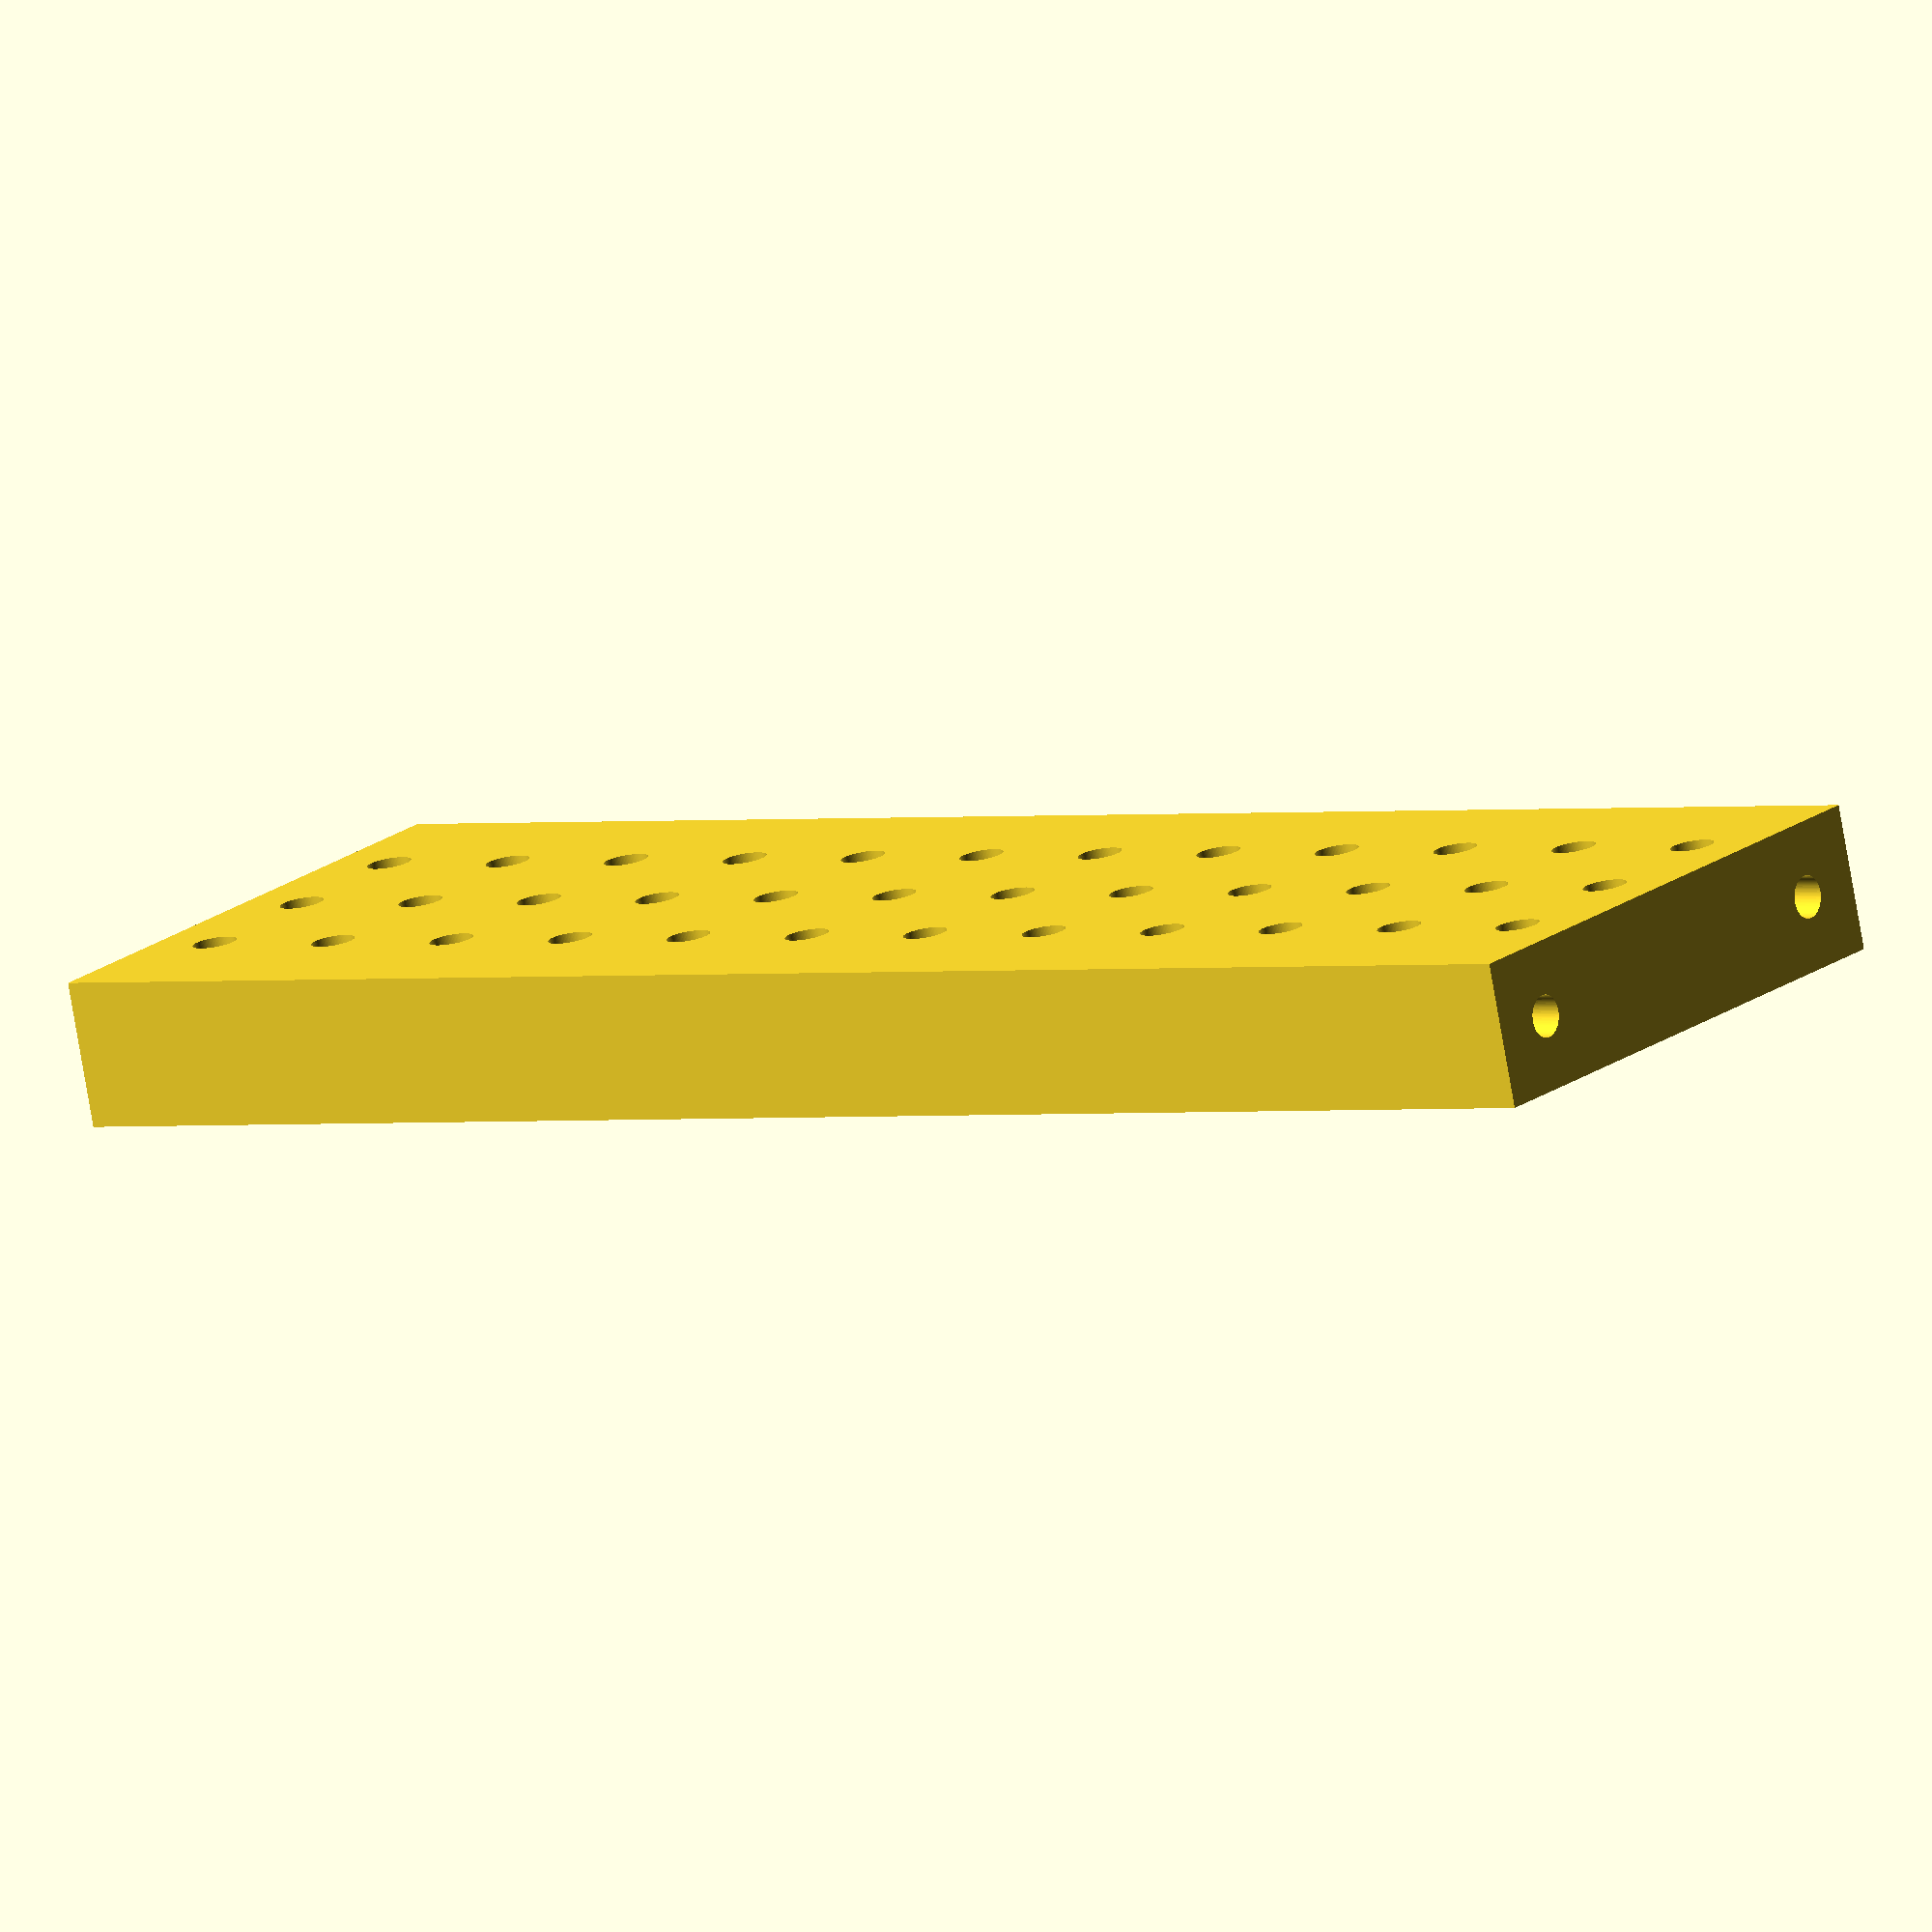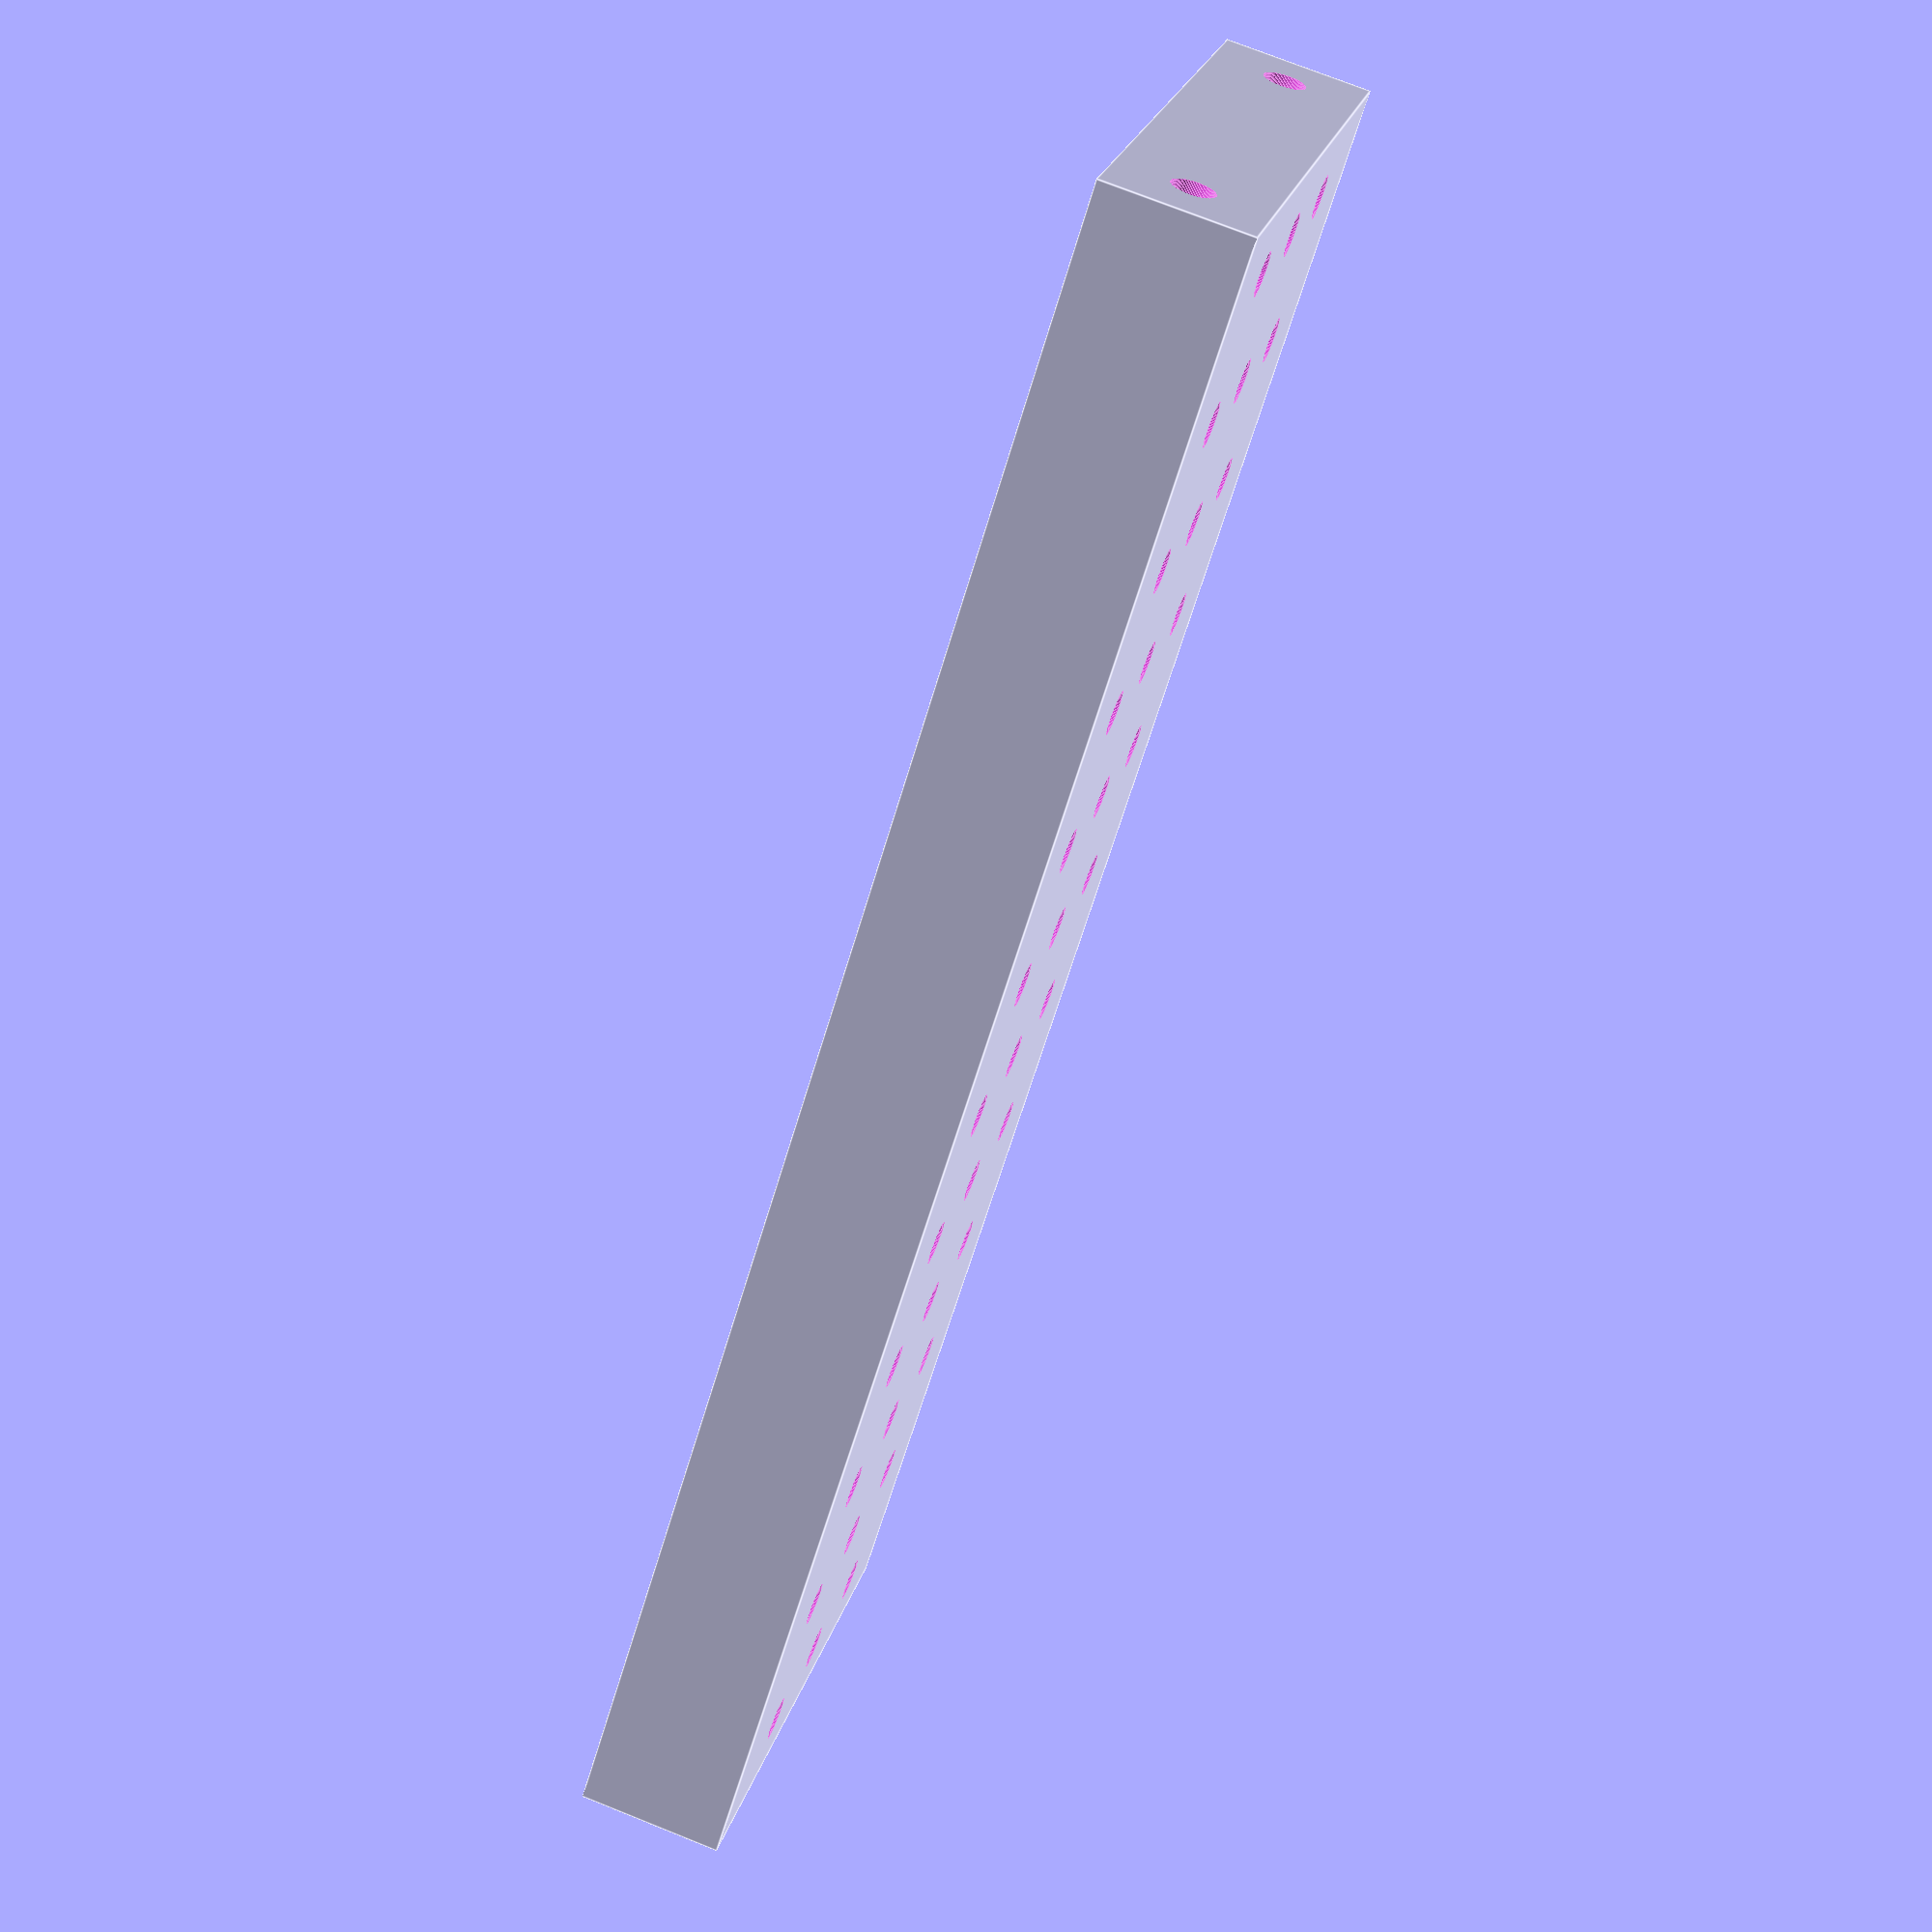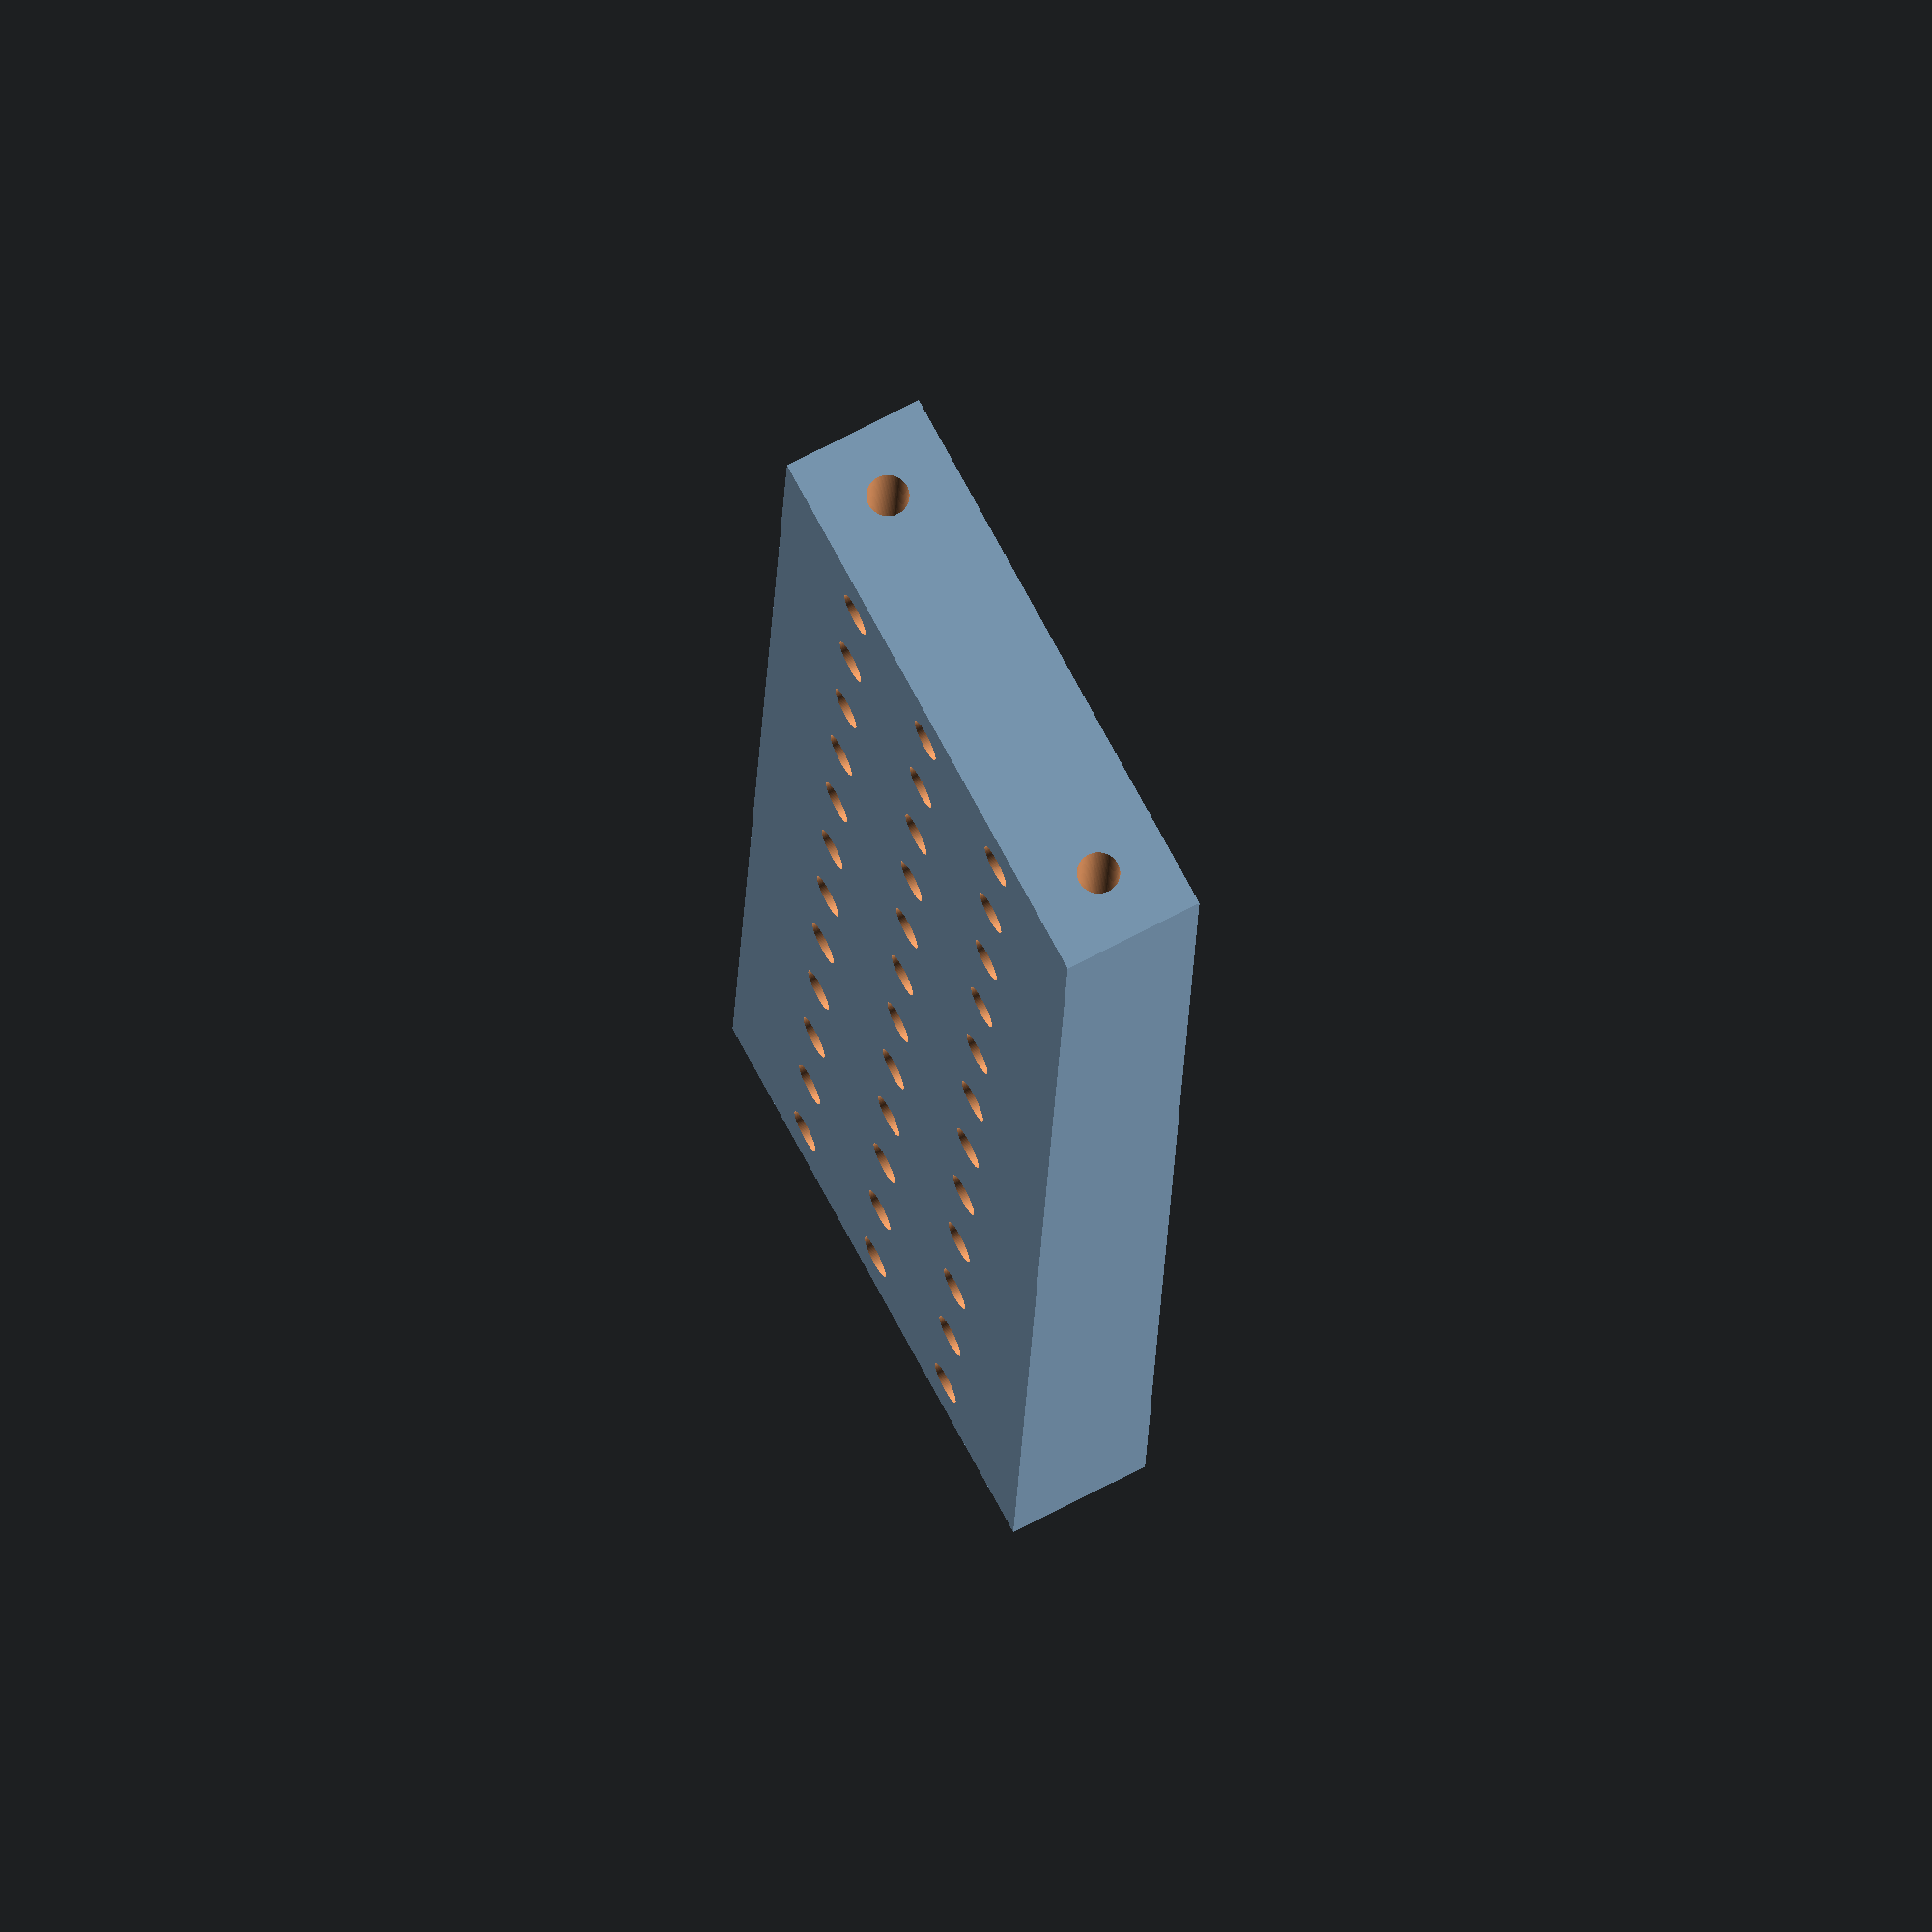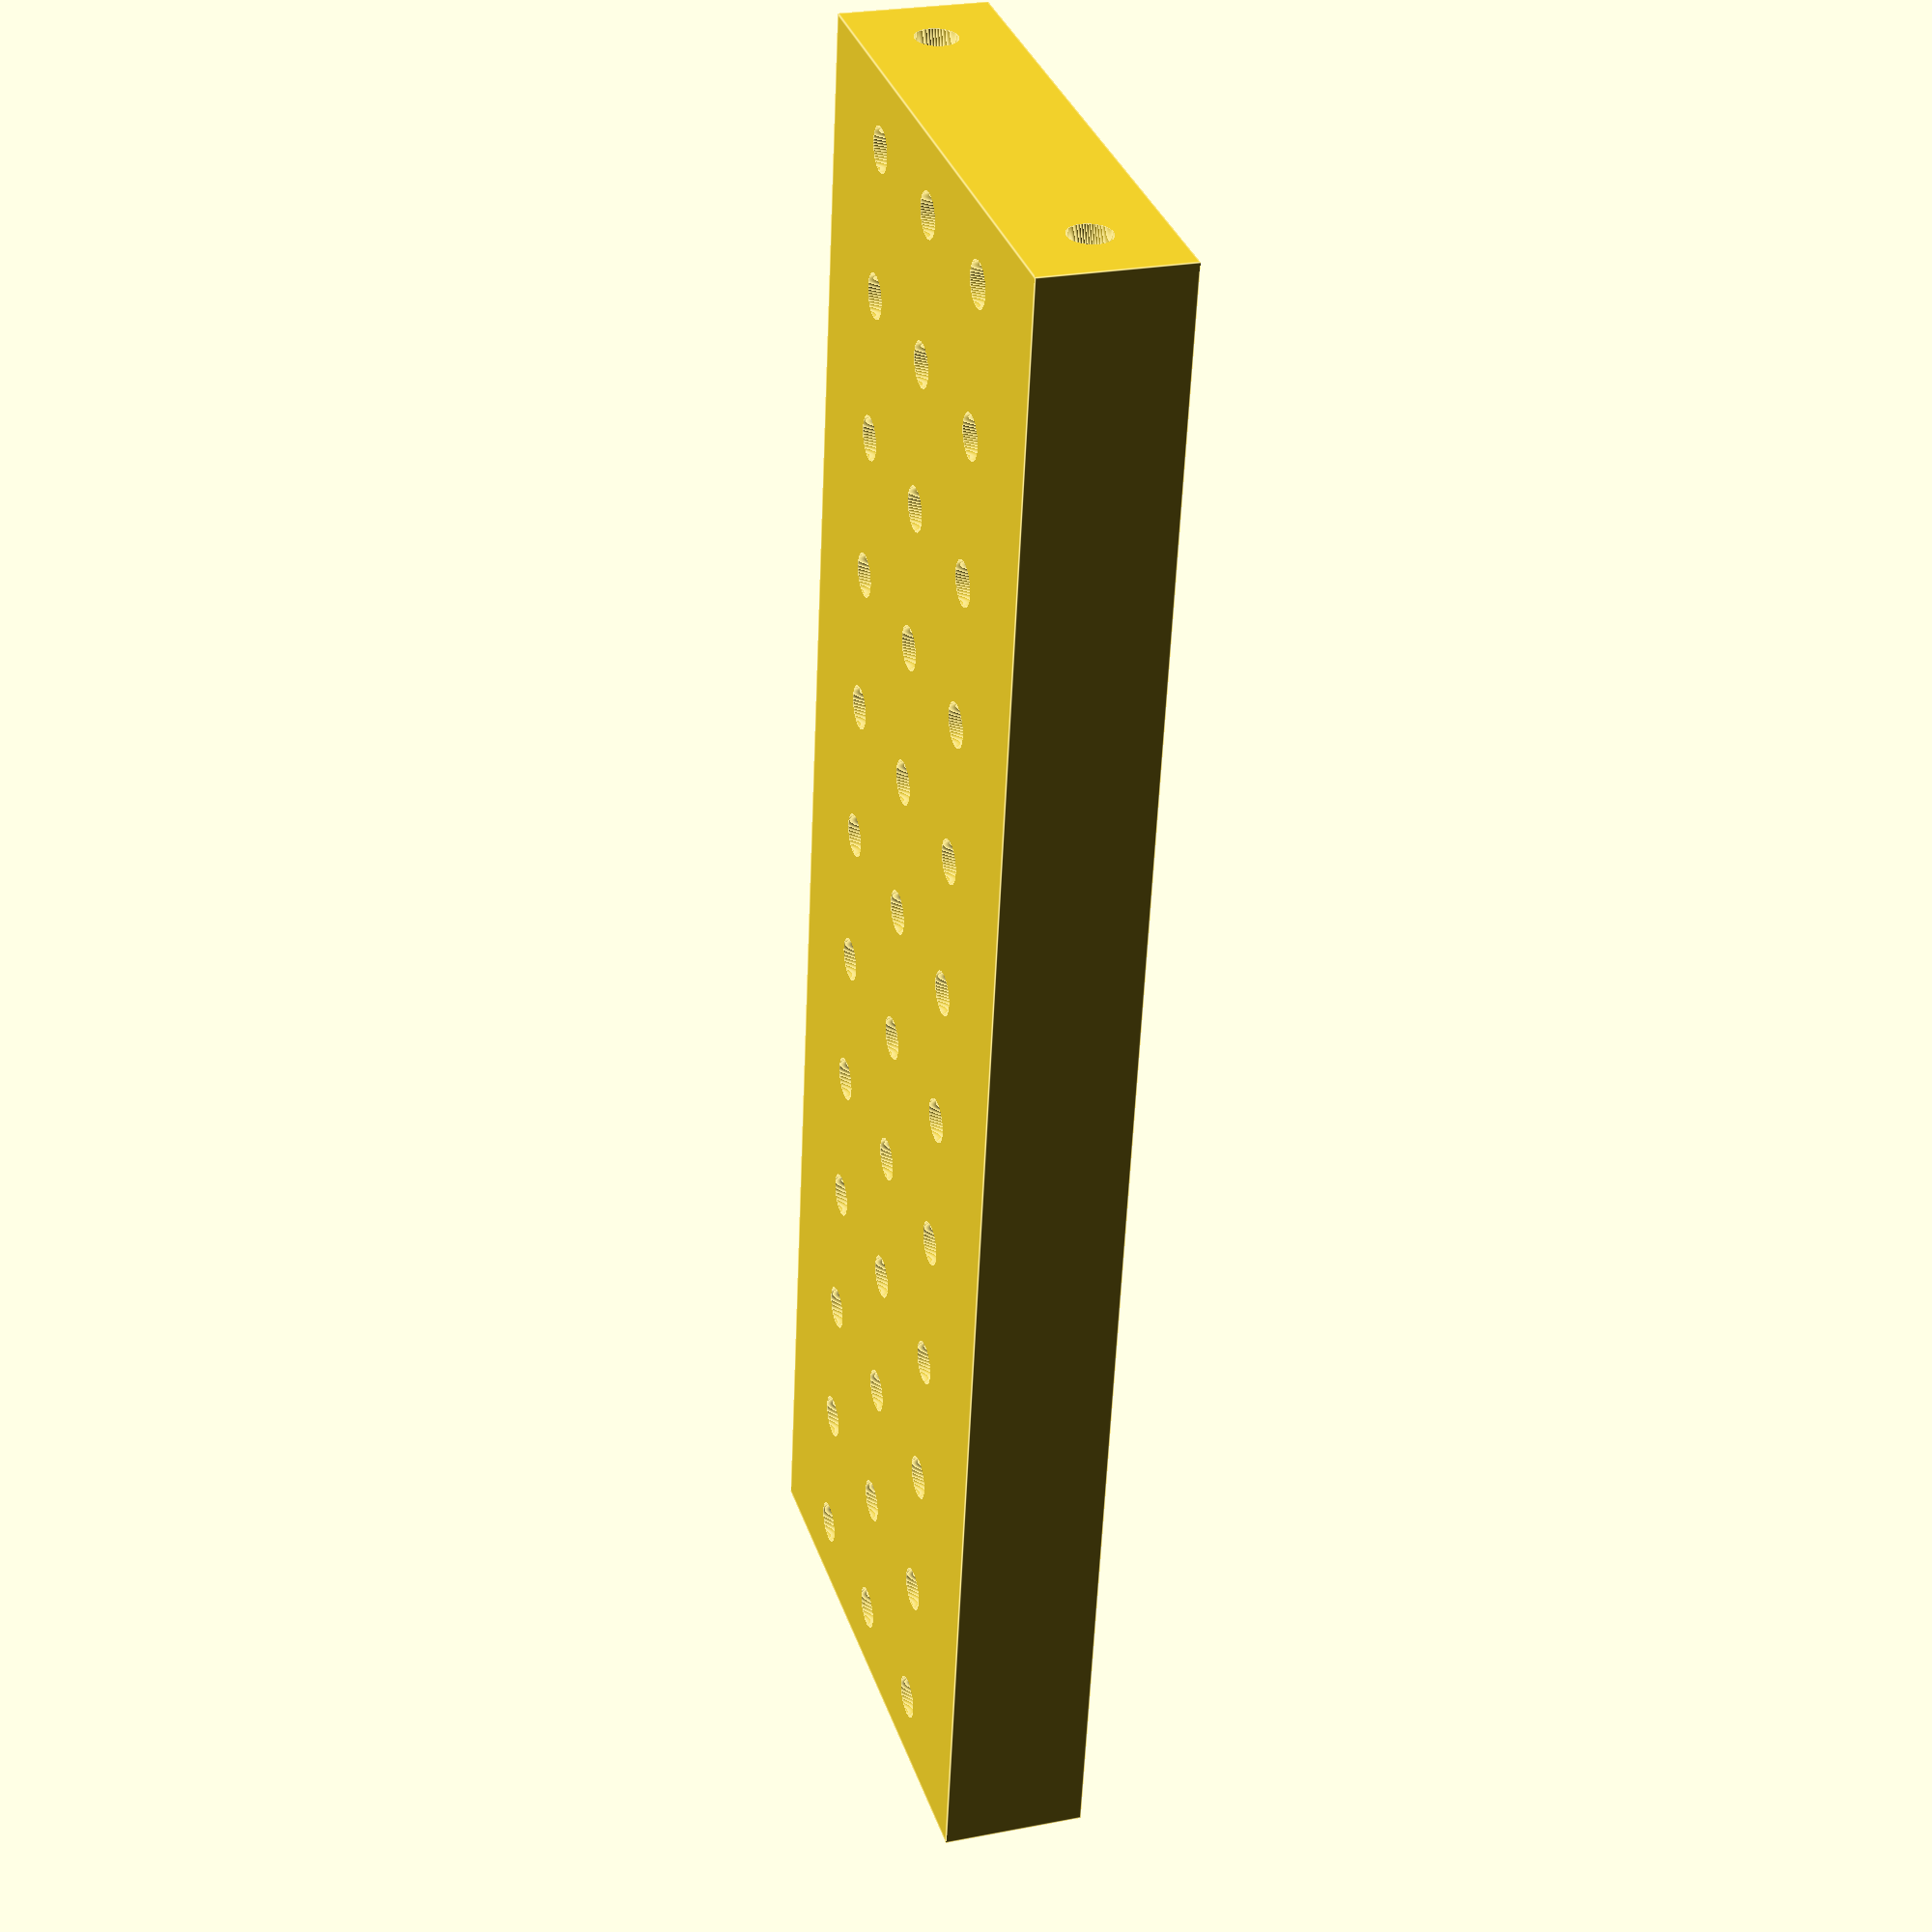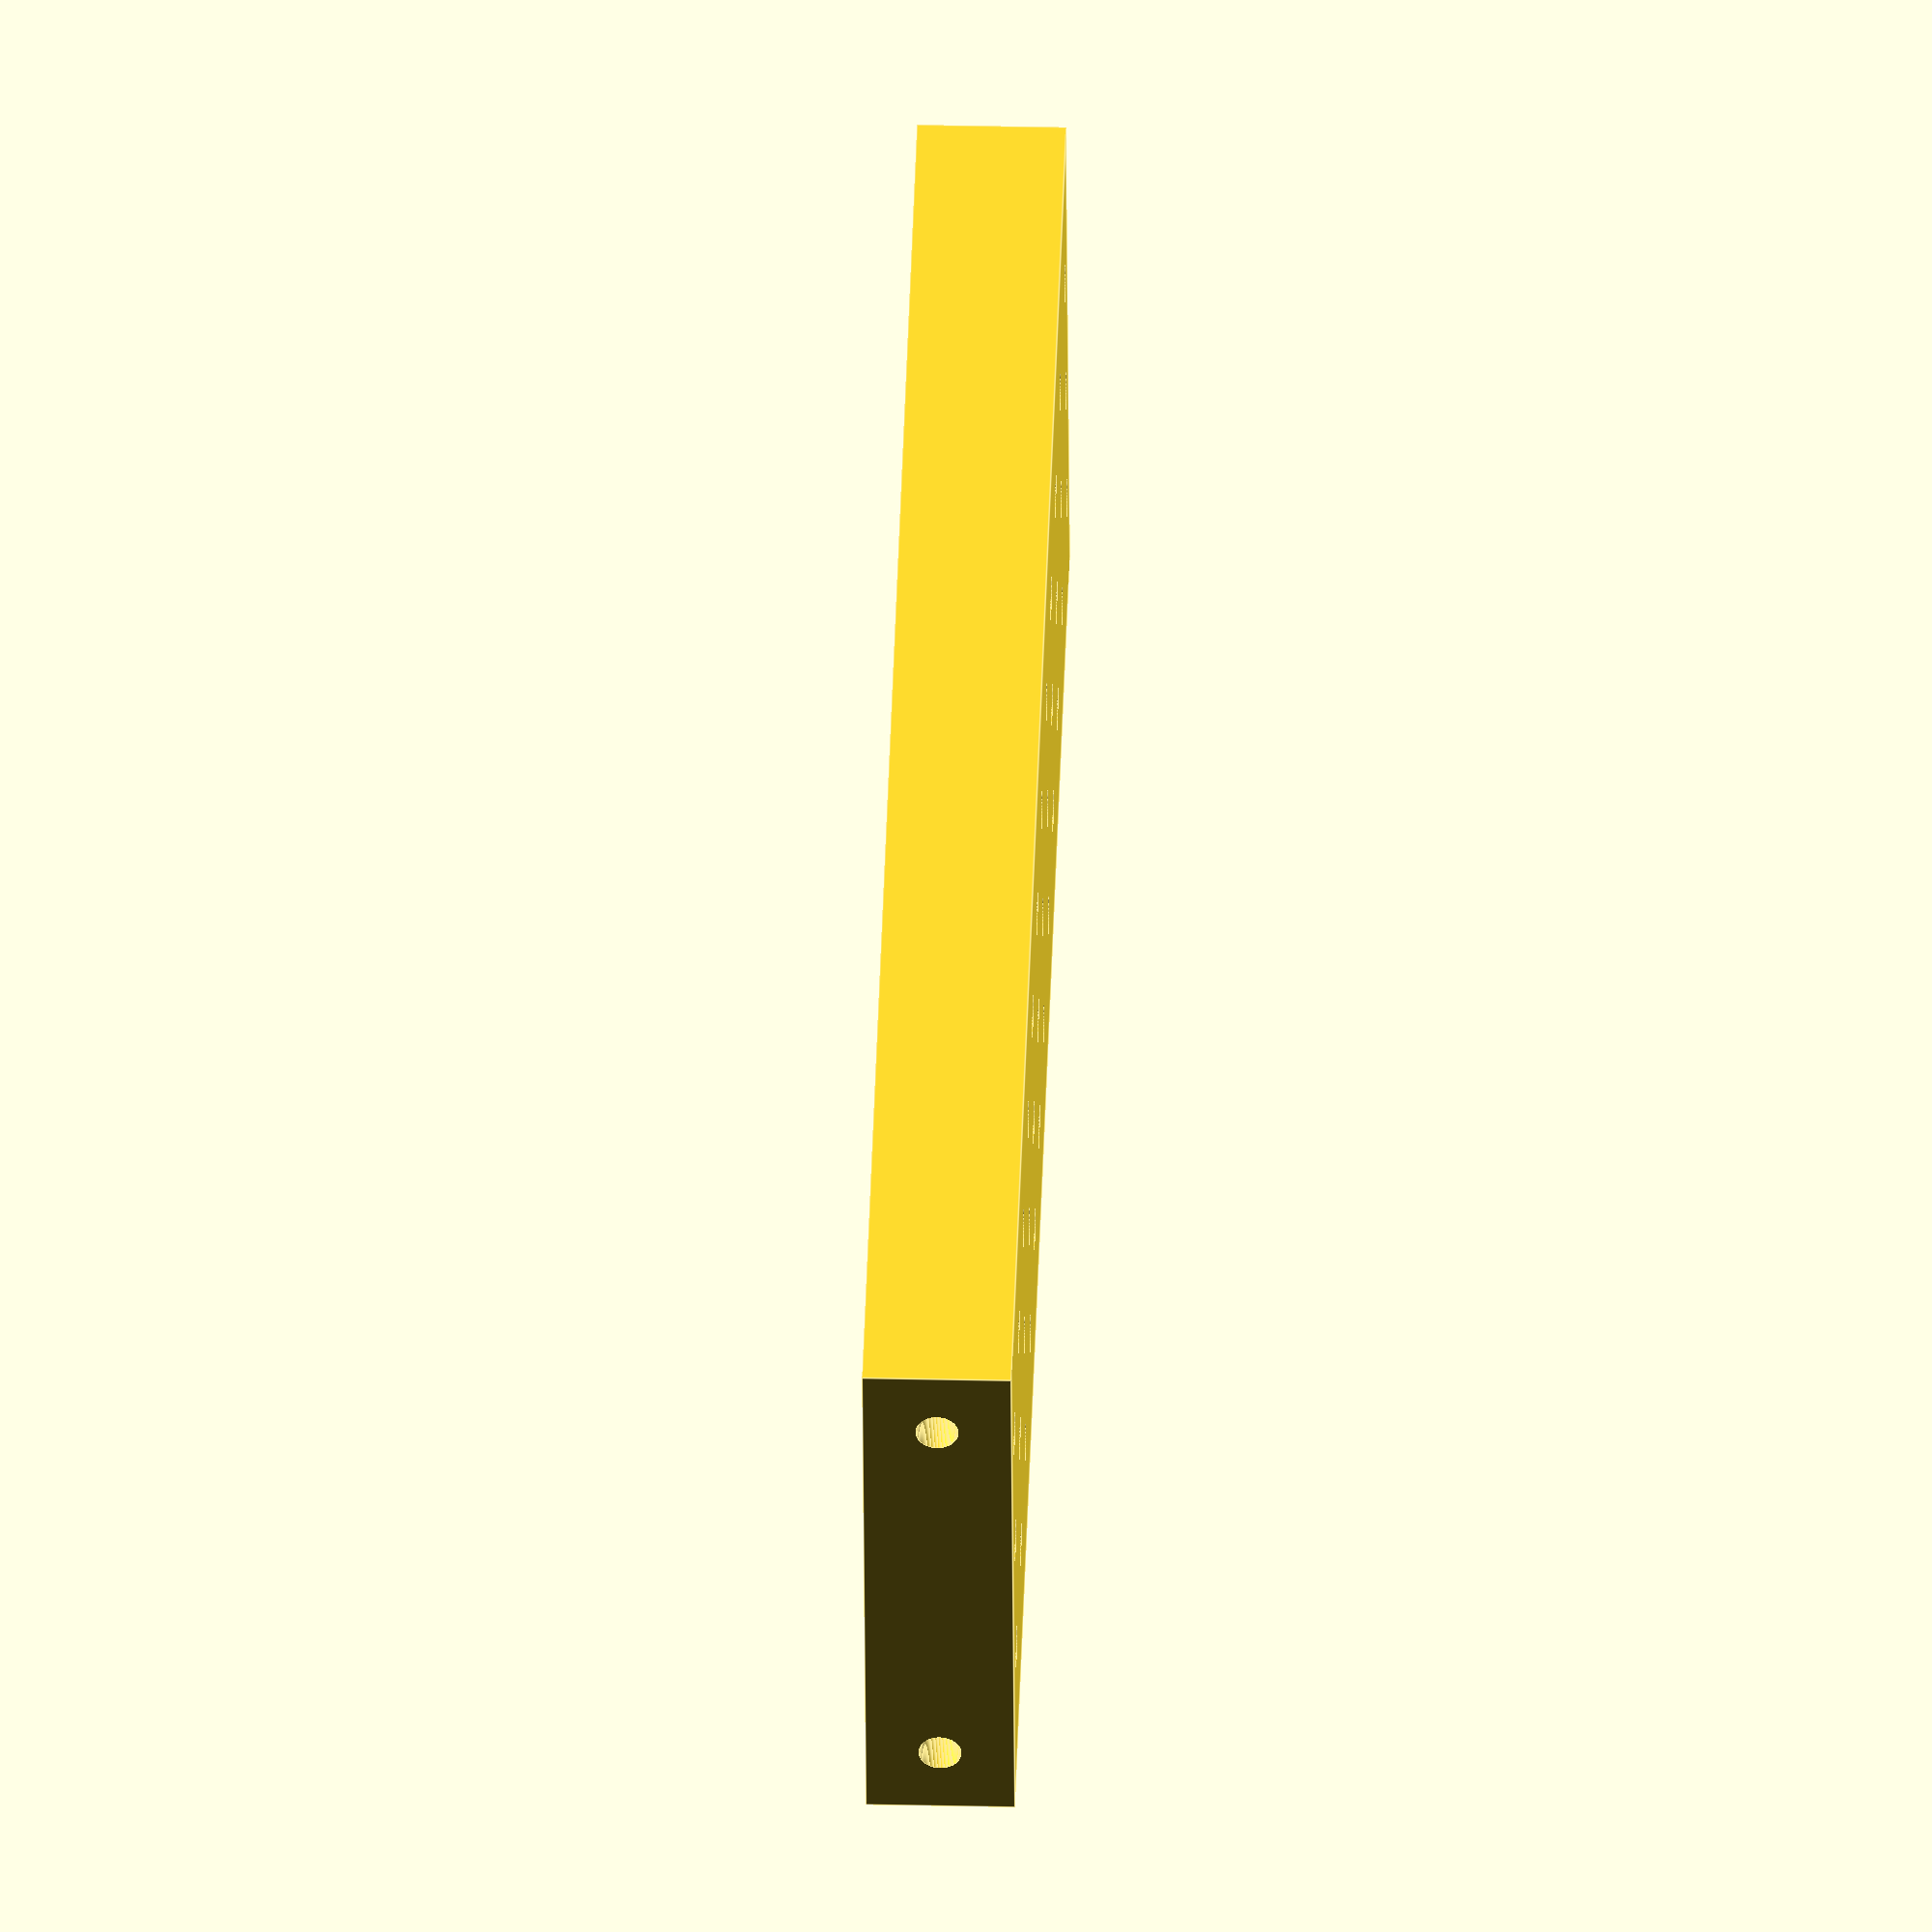
<openscad>
// a piece that ties the two stands together at their bases

/*
TODO
post first print and test fit:
- fits well
- existing motor mount attaches well, but isn't centered because it has two 40mm offset holes instead of 30mm offset or slots.
- add some type of notch or fin to aid alignment with the stands.
- consider changing some of the mounting holes to slots. no clear need yet.
*/

// precision-related
eps = 0.01;
$fn = 100;
thread_M3 = 3.0; // diameter where an M3 will self thread
cap_M3 = 6.0; // diameter where the head of an M3 will fit inside for counter sinking
horiz_thread_M3 = thread_M3 - 0.1; // horizontal holes need to smaller to properly thread. May need adjustment

length = 100+2*10; // 100mm inside, 10mm on each end for the frame
width = 40;
height = 10;

module end_holes() {
    // far end
    translate([-eps, 5, 5])
    rotate([0, 90, 0])
        cylinder(height+eps, d=horiz_thread_M3, center=false);
    translate([-eps, 5+30, 5])
    rotate([0, 90, 0])
        cylinder(height+eps, d=horiz_thread_M3, center=false);

    // near end
    translate([length-height, 5, 5])
    rotate([0, 90, 0])
        cylinder(height+eps, d=horiz_thread_M3, center=false);
    translate([length-height, 5+30, 5])
    rotate([0, 90, 0])
        cylinder(height+eps, d=horiz_thread_M3, center=false);
}

module mounting_holes(y_offset) {
    for (i=[0:11]) {
        translate([5+10*i, y_offset, -eps])
        cylinder(height+eps*2, d=thread_M3, center=false);
    }
}

module center_holes() {
    mounting_holes(10);
    mounting_holes(20);
    mounting_holes(30);
}

difference() {
    cube([length, width, height]);
    end_holes();
    center_holes();
}
</openscad>
<views>
elev=78.0 azim=36.4 roll=9.8 proj=o view=wireframe
elev=105.4 azim=220.1 roll=68.3 proj=p view=edges
elev=291.6 azim=266.3 roll=241.9 proj=o view=solid
elev=335.0 azim=278.4 roll=72.3 proj=p view=edges
elev=327.7 azim=167.9 roll=271.8 proj=o view=edges
</views>
